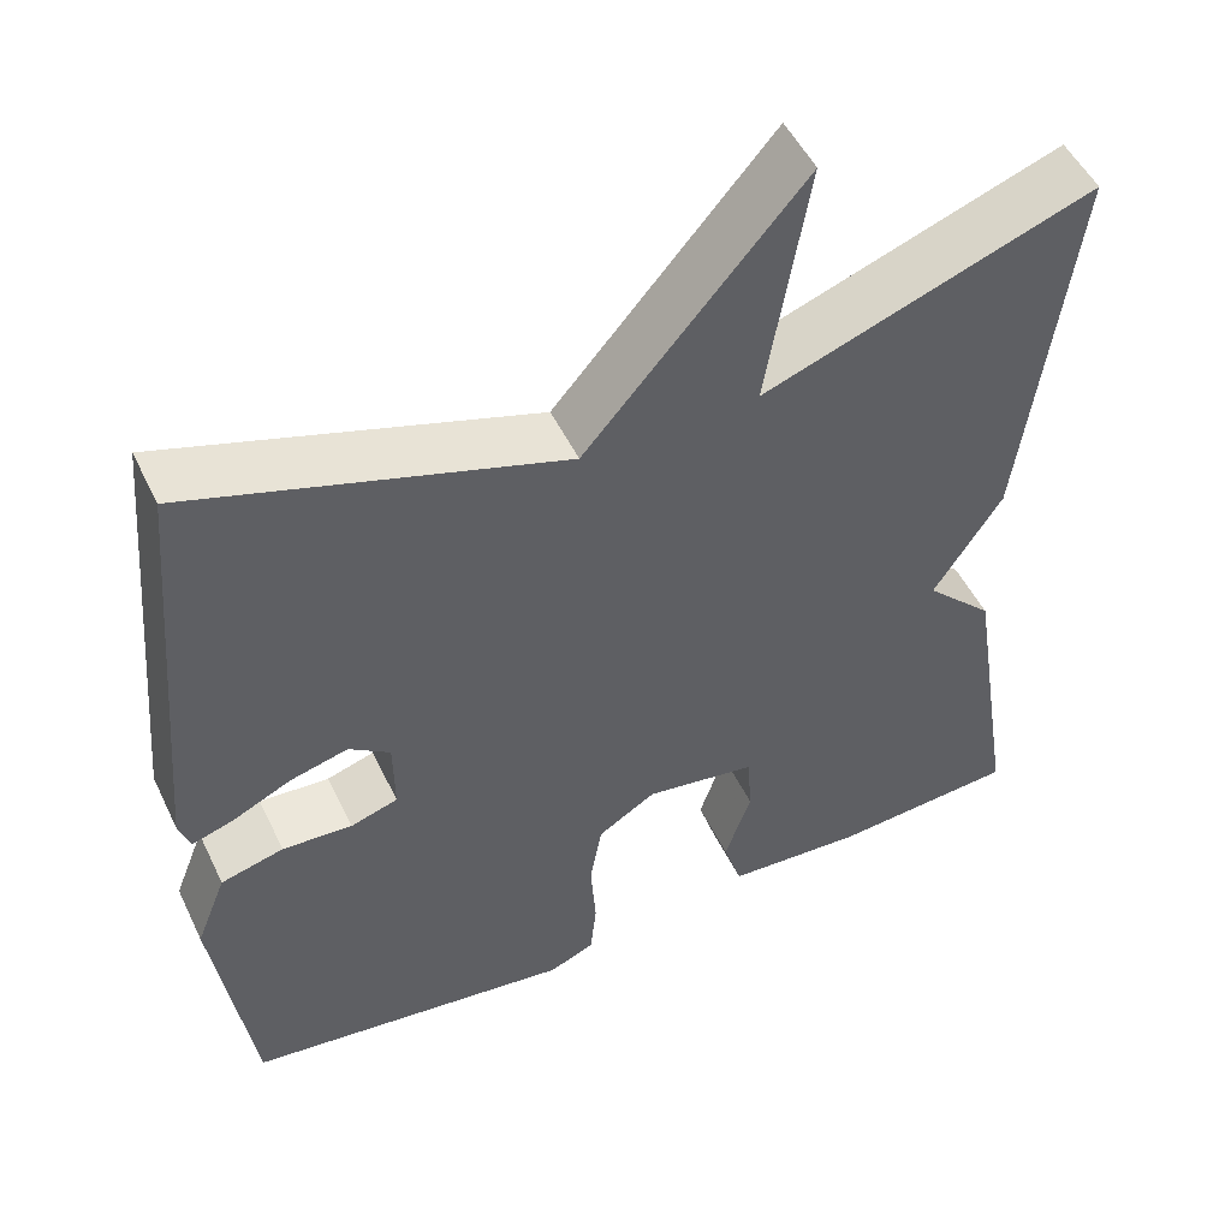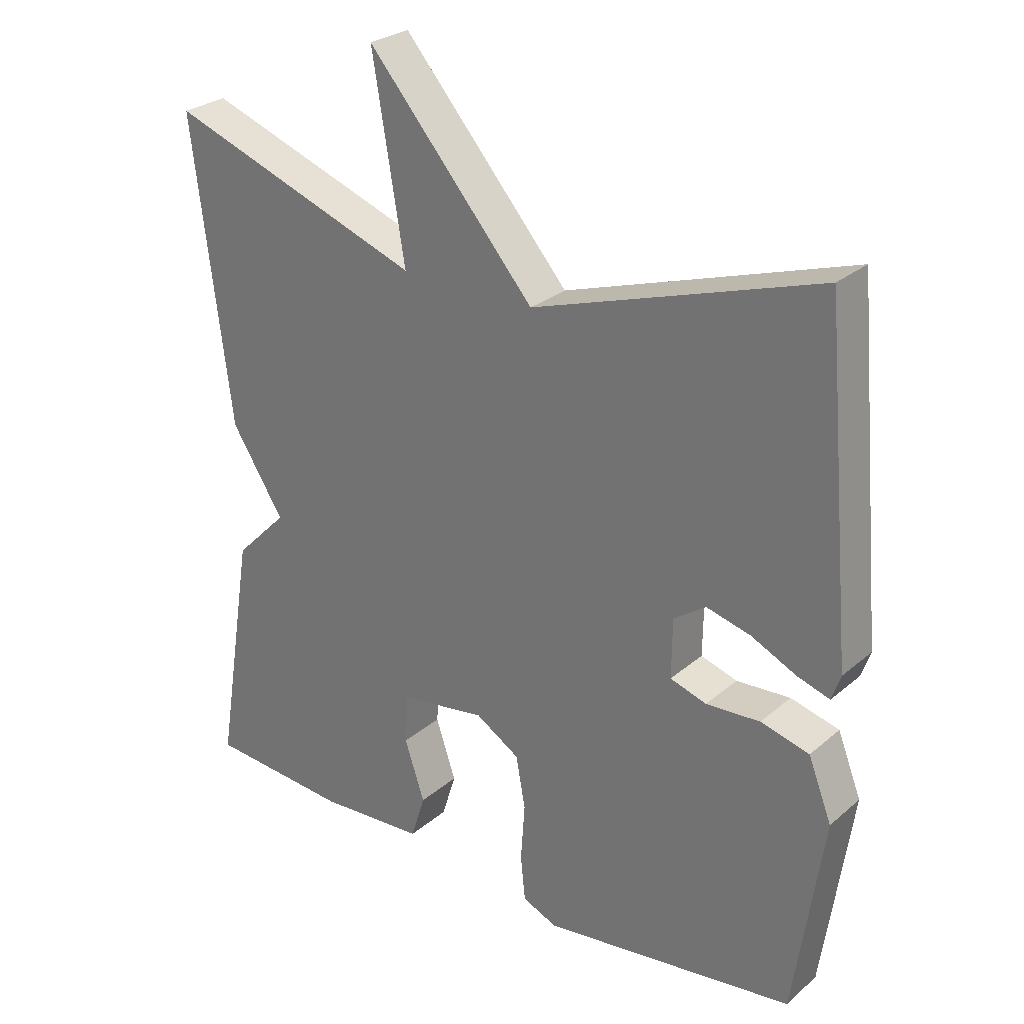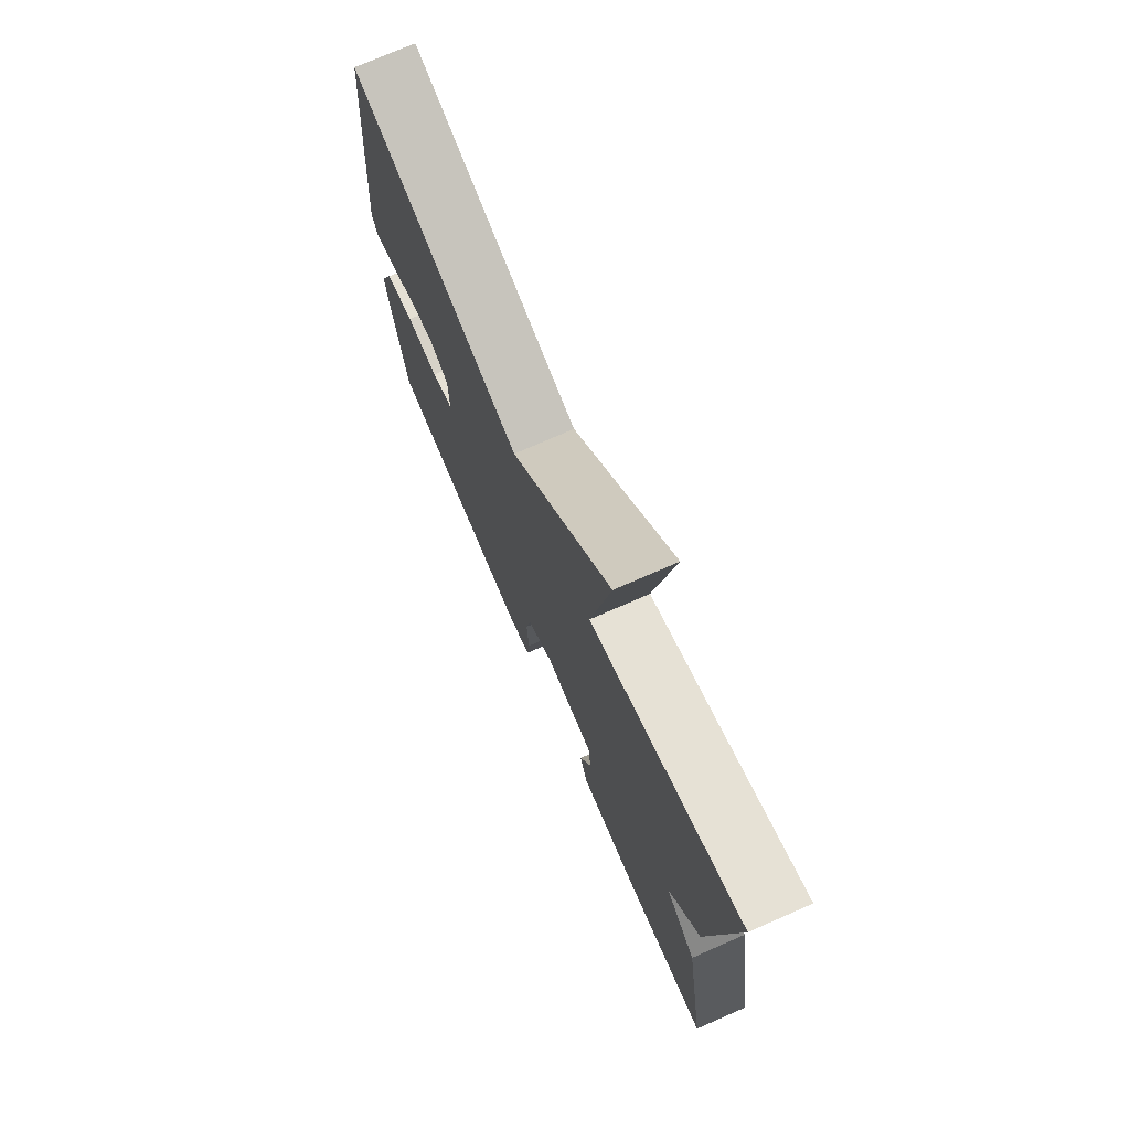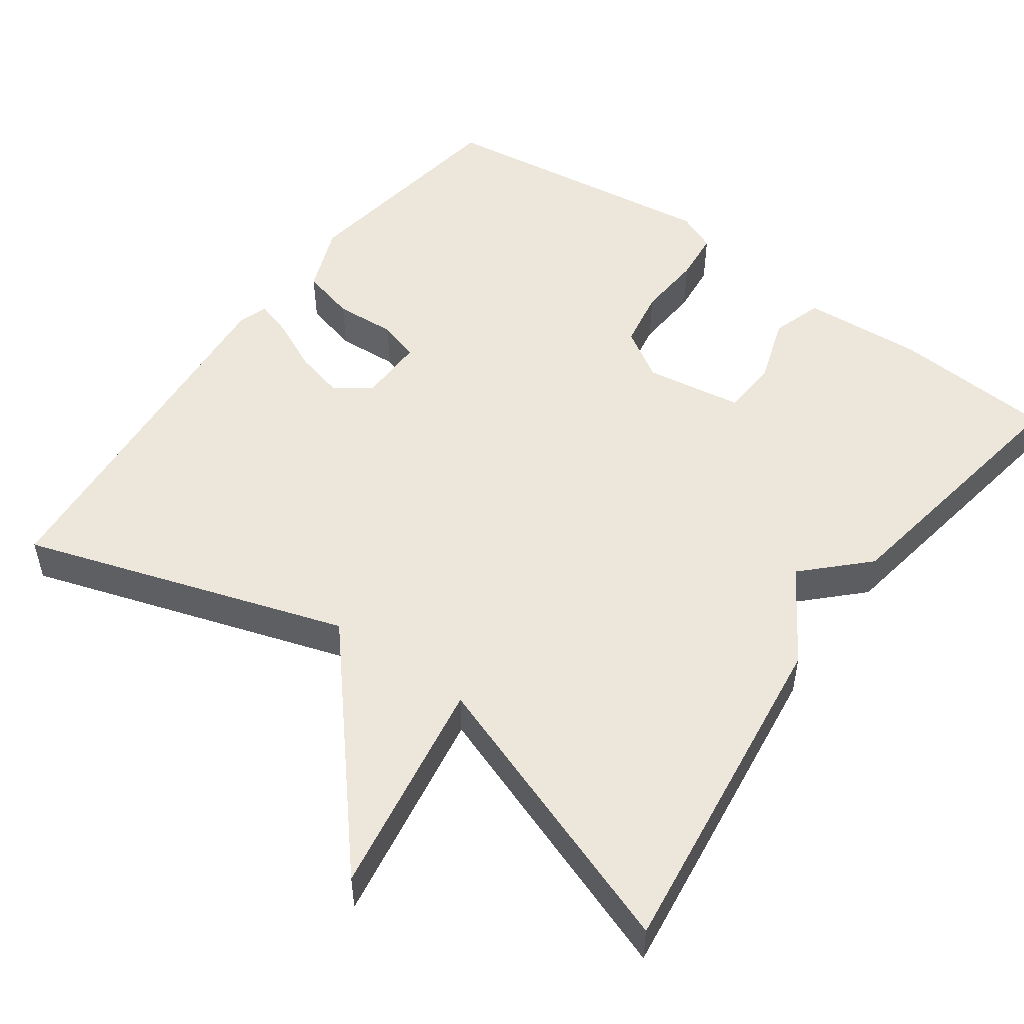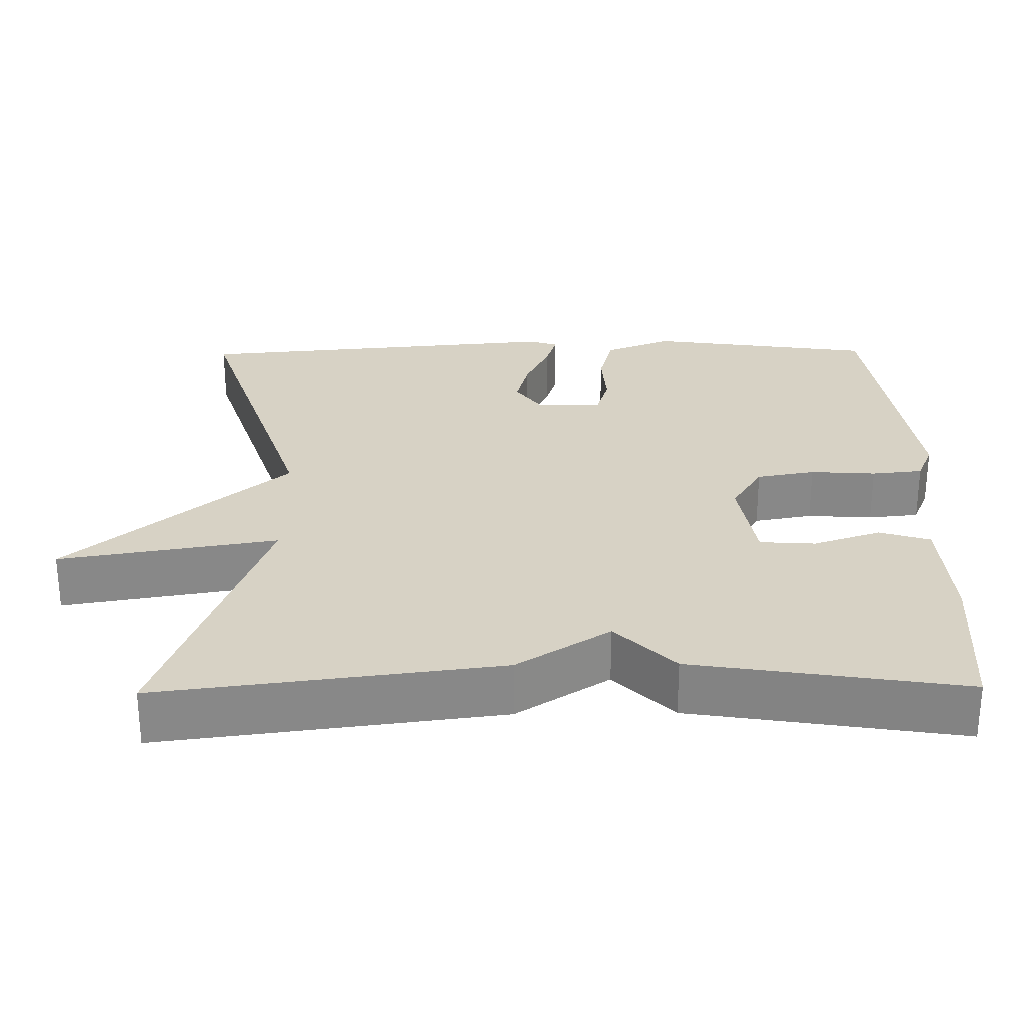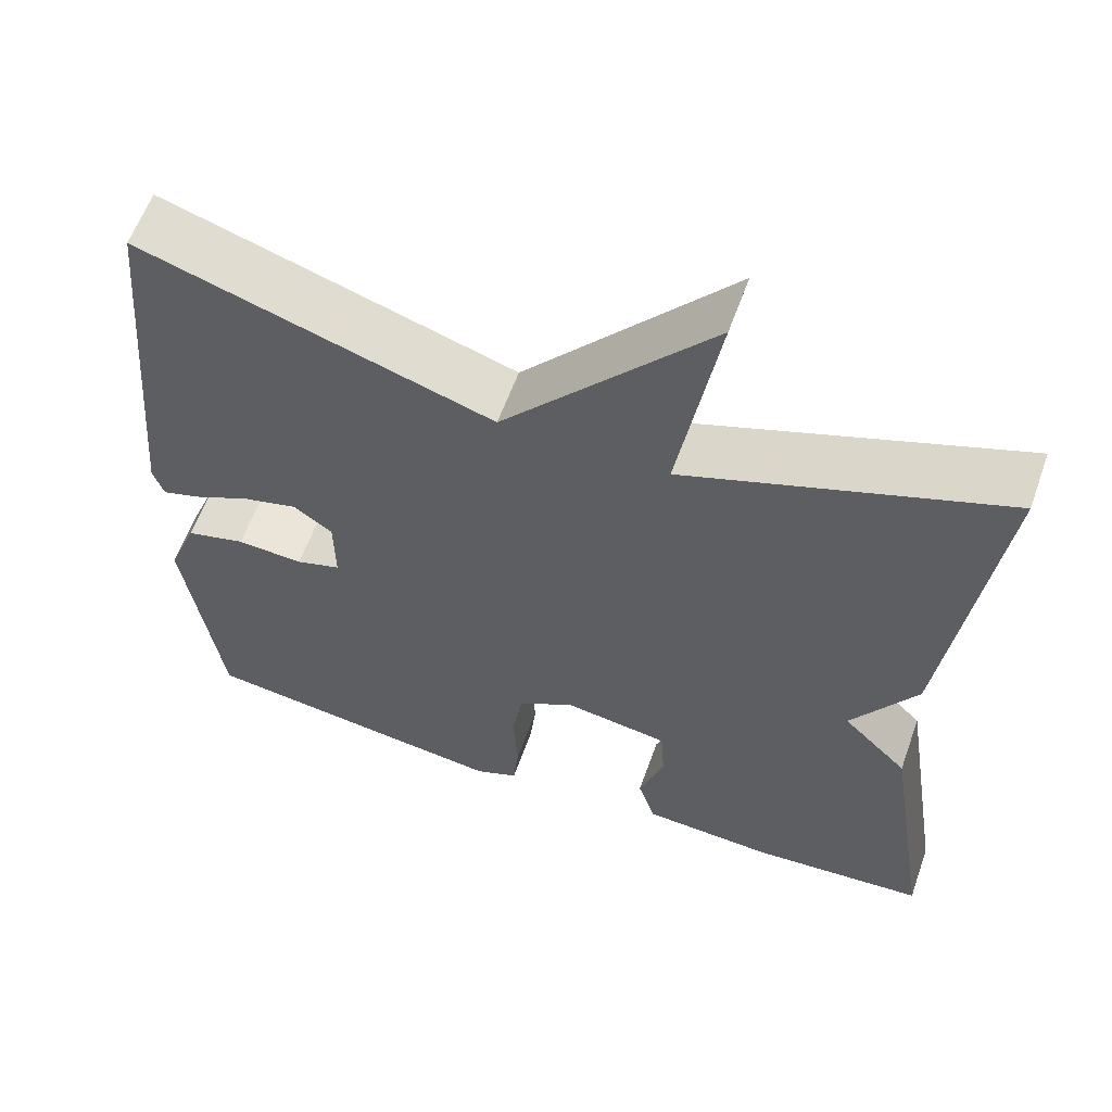
<metadata>
{"format":"obj","ext":"obj","renderer":"f3d","projection":"perspective","resolution":1024,"background":"white","views":[{"elev":50.8,"azim":-25.2,"up":"+Z"},{"elev":27.3,"azim":-142.1,"up":"+Z"},{"elev":74.6,"azim":66.4,"up":"+Z"},{"elev":51.3,"azim":35.8,"up":"+Y"},{"elev":27.6,"azim":89.2,"up":"+Y"},{"elev":59.6,"azim":19.6,"up":"+Z"}]}
</metadata>
<code>
v 0.5 0.07 0.5
v 0.443 0.07 0.055
v 0.365 0.07 -0.067
v 0.443 0.07 -0.145
v 0.5 0.07 -0.5
v 0.29 0.07 -0.516
v 0.132 0.07 -0.506
v 0.111 0.07 -0.439
v 0.141 0.07 -0.35
v 0.136 0.07 -0.277
v 0.009 0.07 -0.257
v -0.057 0.07 -0.298
v -0.071 0.07 -0.375
v -0.065 0.07 -0.461
v -0.072 0.07 -0.528
v -0.124 0.07 -0.55
v -0.5 0.07 -0.5
v -0.543 0.07 -0.202
v -0.508 0.07 -0.113
v -0.436 0.07 -0.094
v -0.356 0.07 -0.099
v -0.302 0.07 -0.082
v -0.303 0.07 0.005
v -0.35 0.07 0.038
v -0.416 0.07 0.021
v -0.483 0.07 -0.011
v -0.531 0.07 -0.026
v -0.544 0.07 0.012
v -0.5 0.07 0.5
v -0.078 0.07 0.364
v 0.17 0.07 0.651
v 0.122 0.07 0.364
v 0.5 0 0.5
v 0.443 0 0.055
v 0.365 0 -0.067
v 0.443 0 -0.145
v 0.5 0 -0.5
v 0.29 0 -0.516
v 0.132 0 -0.506
v 0.111 0 -0.439
v 0.141 0 -0.35
v 0.136 0 -0.277
v 0.009 0 -0.257
v -0.057 0 -0.298
v -0.071 0 -0.375
v -0.065 0 -0.461
v -0.072 0 -0.528
v -0.124 0 -0.55
v -0.5 0 -0.5
v -0.543 0 -0.202
v -0.508 0 -0.113
v -0.436 0 -0.094
v -0.356 0 -0.099
v -0.302 0 -0.082
v -0.303 0 0.005
v -0.35 0 0.038
v -0.416 0 0.021
v -0.483 0 -0.011
v -0.531 0 -0.026
v -0.544 0 0.012
v -0.5 0 0.5
v -0.078 0 0.364
v 0.17 0 0.651
v 0.122 0 0.364
f 30 31 32
f 28 29 30
f 27 28 30
f 26 27 30
f 25 26 30
f 24 25 30 32
f 1 2 3
f 32 1 3
f 24 32 3
f 23 24 3
f 19 20 21
f 18 19 21
f 17 18 21
f 16 17 21
f 15 16 21
f 14 15 21
f 13 14 21
f 12 13 21 22
f 11 12 22 23
f 7 8 9
f 6 7 9
f 5 6 9
f 4 5 9
f 3 4 9
f 3 9 10
f 3 10 11 23
f 64 63 62
f 62 61 60
f 62 60 59
f 62 59 58
f 62 58 57
f 64 62 57 56
f 35 34 33
f 35 33 64
f 35 64 56
f 35 56 55
f 53 52 51
f 53 51 50
f 53 50 49
f 53 49 48
f 53 48 47
f 53 47 46
f 53 46 45
f 54 53 45 44
f 55 54 44 43
f 41 40 39
f 41 39 38
f 41 38 37
f 41 37 36
f 41 36 35
f 42 41 35
f 55 43 42 35
f 1 33 34 2
f 2 34 35 3
f 3 35 36 4
f 4 36 37 5
f 5 37 38 6
f 6 38 39 7
f 7 39 40 8
f 8 40 41 9
f 9 41 42 10
f 10 42 43 11
f 11 43 44 12
f 12 44 45 13
f 13 45 46 14
f 14 46 47 15
f 15 47 48 16
f 16 48 49 17
f 17 49 50 18
f 18 50 51 19
f 19 51 52 20
f 20 52 53 21
f 21 53 54 22
f 22 54 55 23
f 23 55 56 24
f 24 56 57 25
f 25 57 58 26
f 26 58 59 27
f 27 59 60 28
f 28 60 61 29
f 29 61 62 30
f 30 62 63 31
f 31 63 64 32
f 32 64 33 1

</code>
